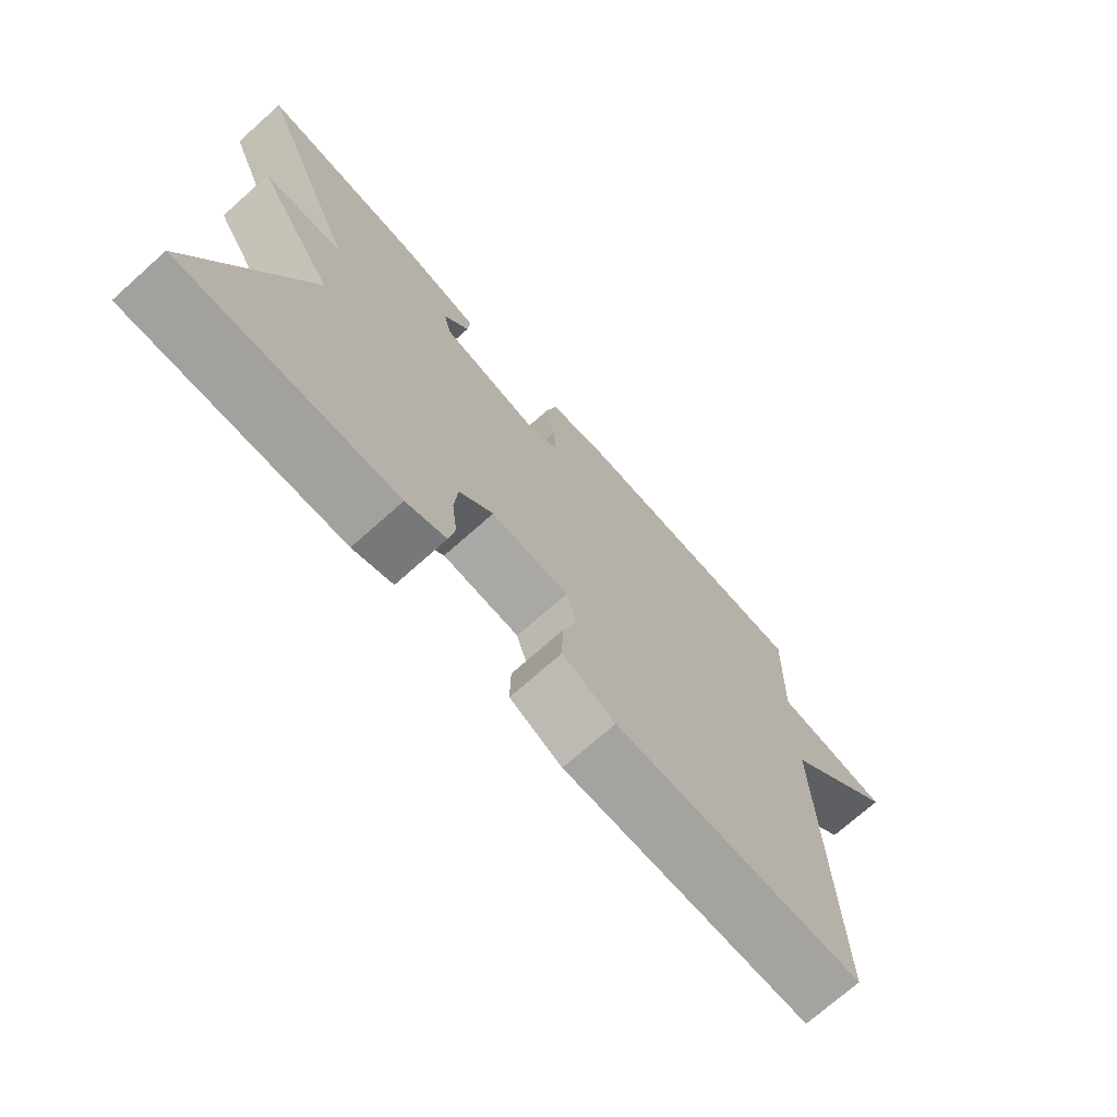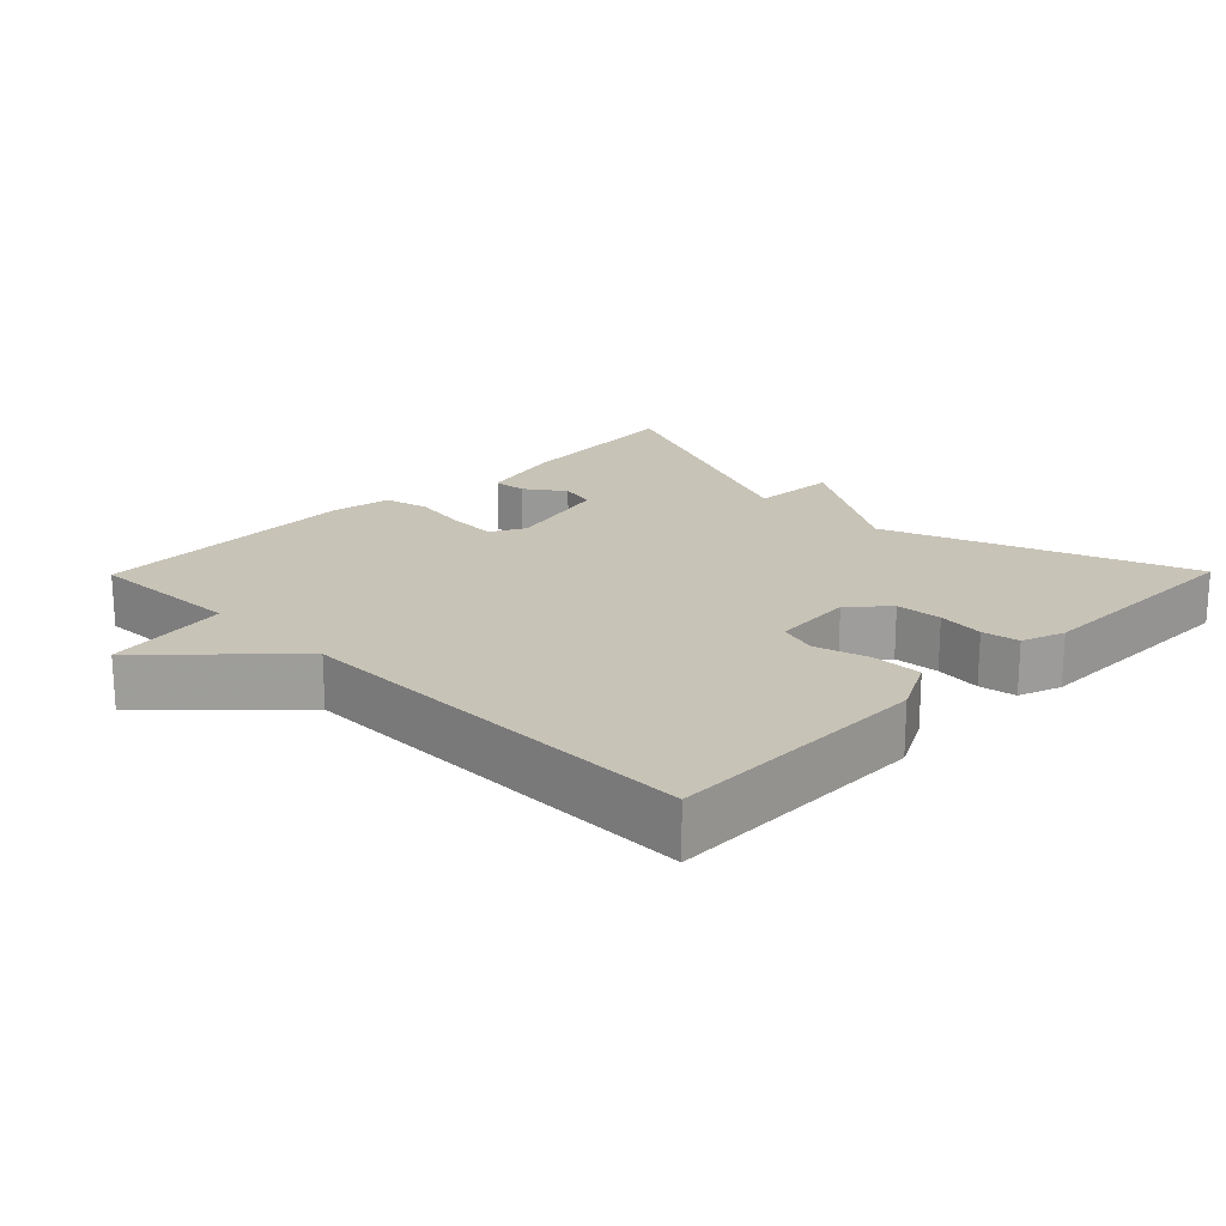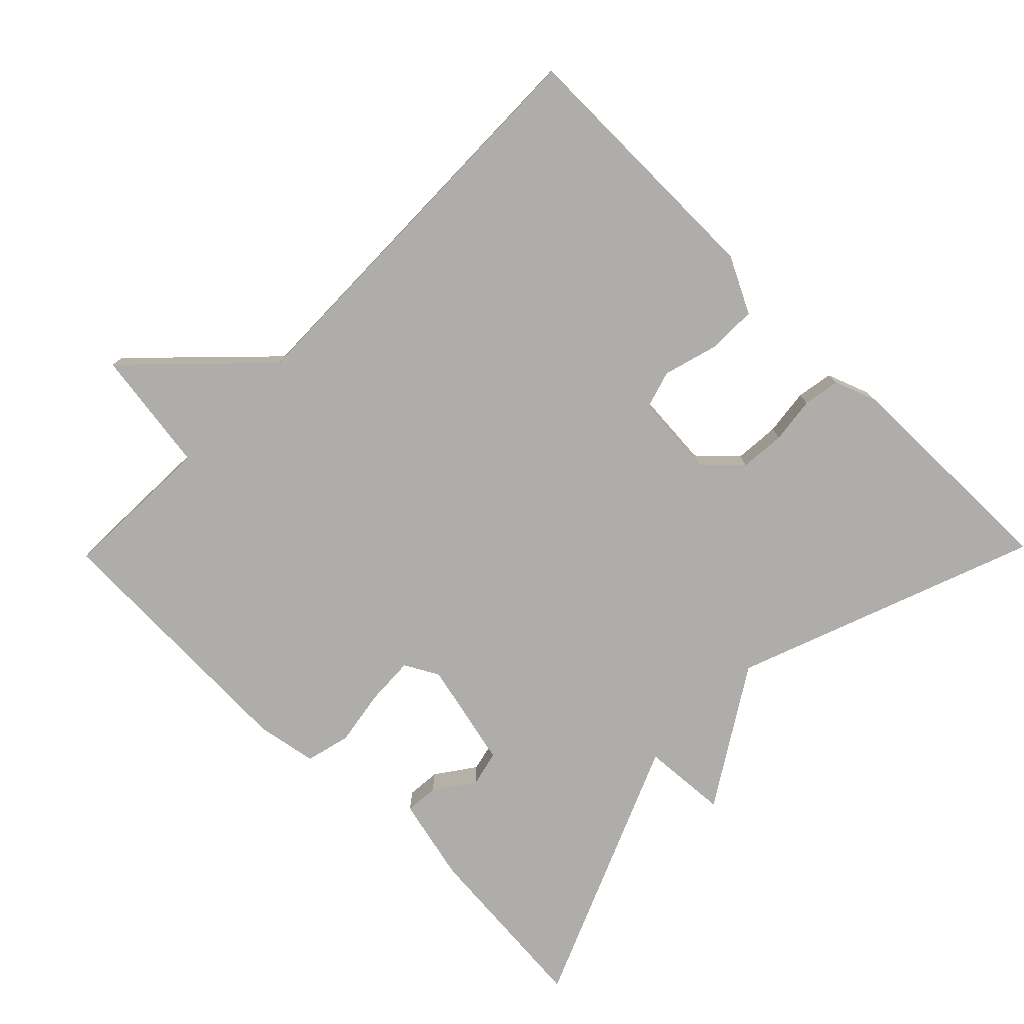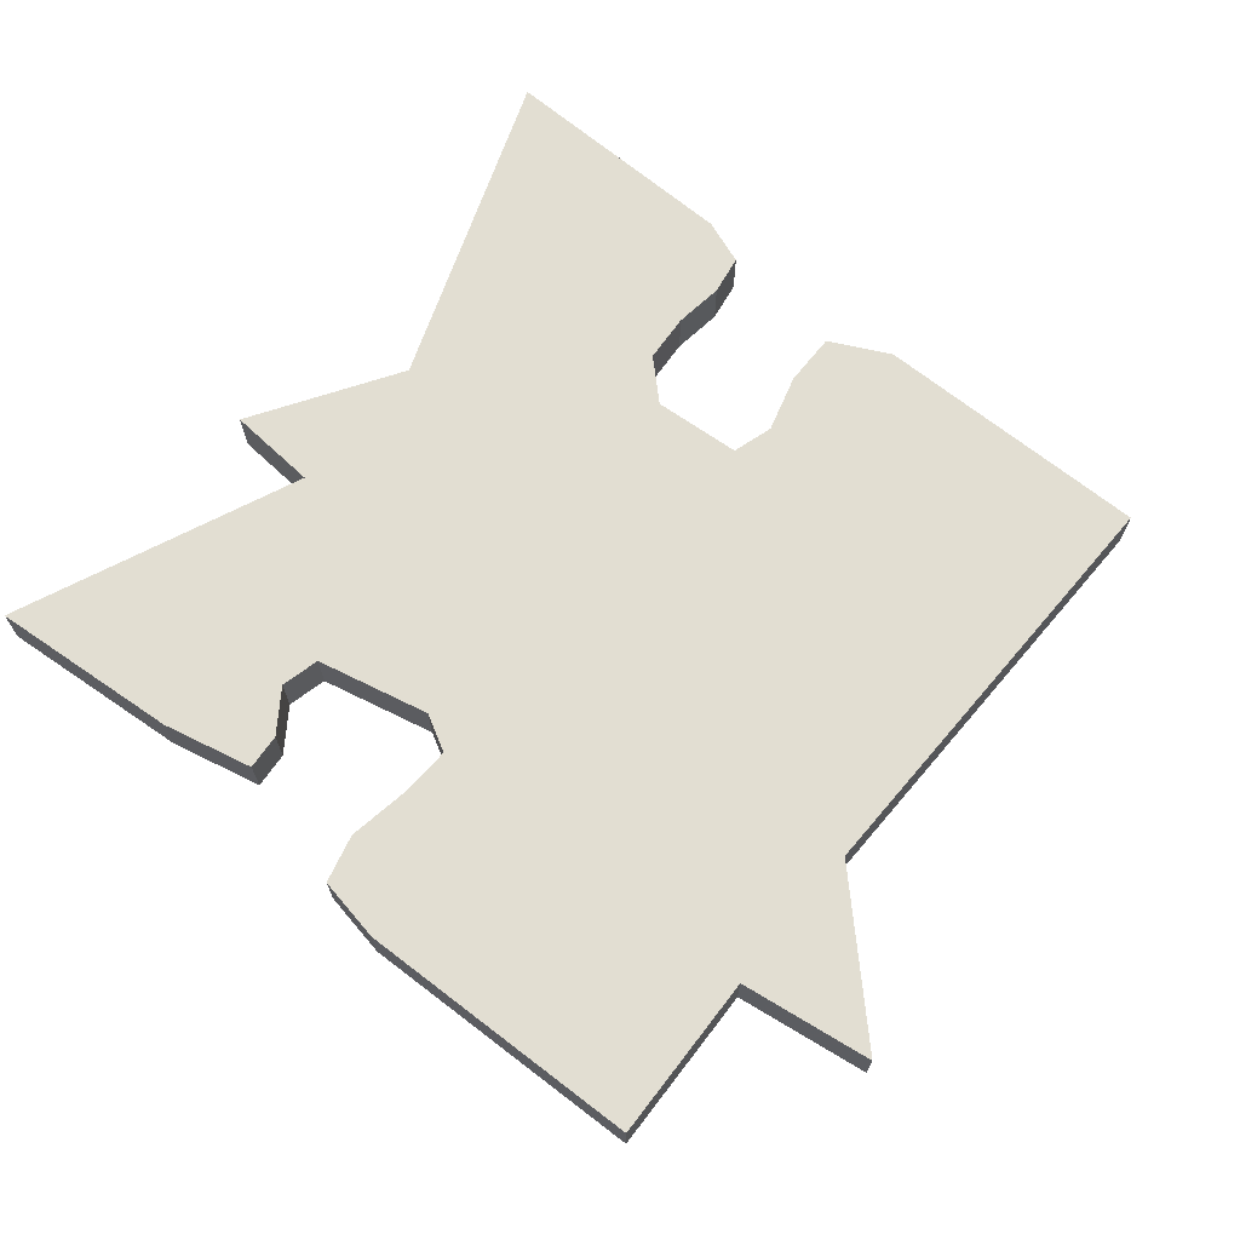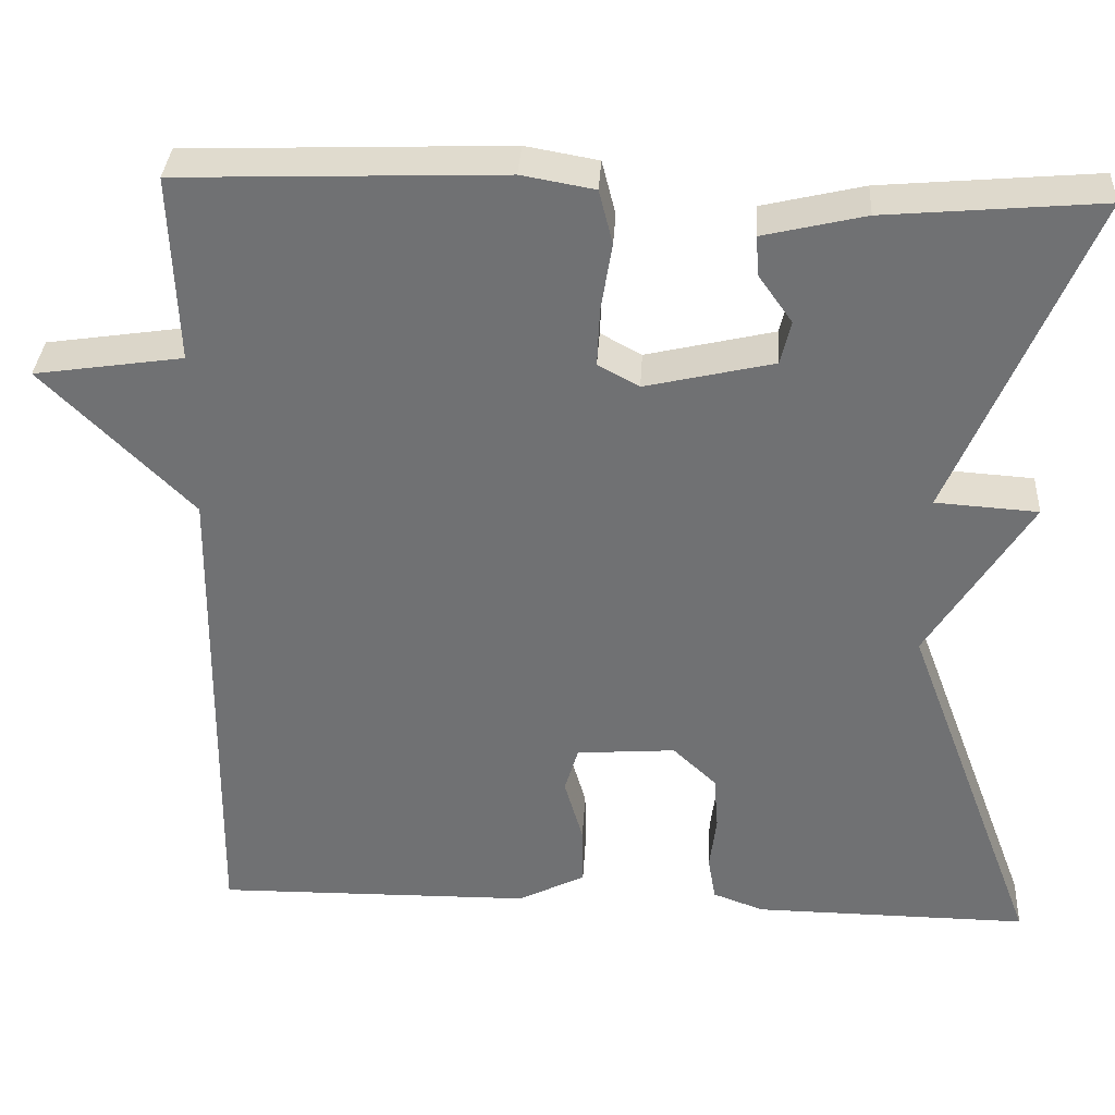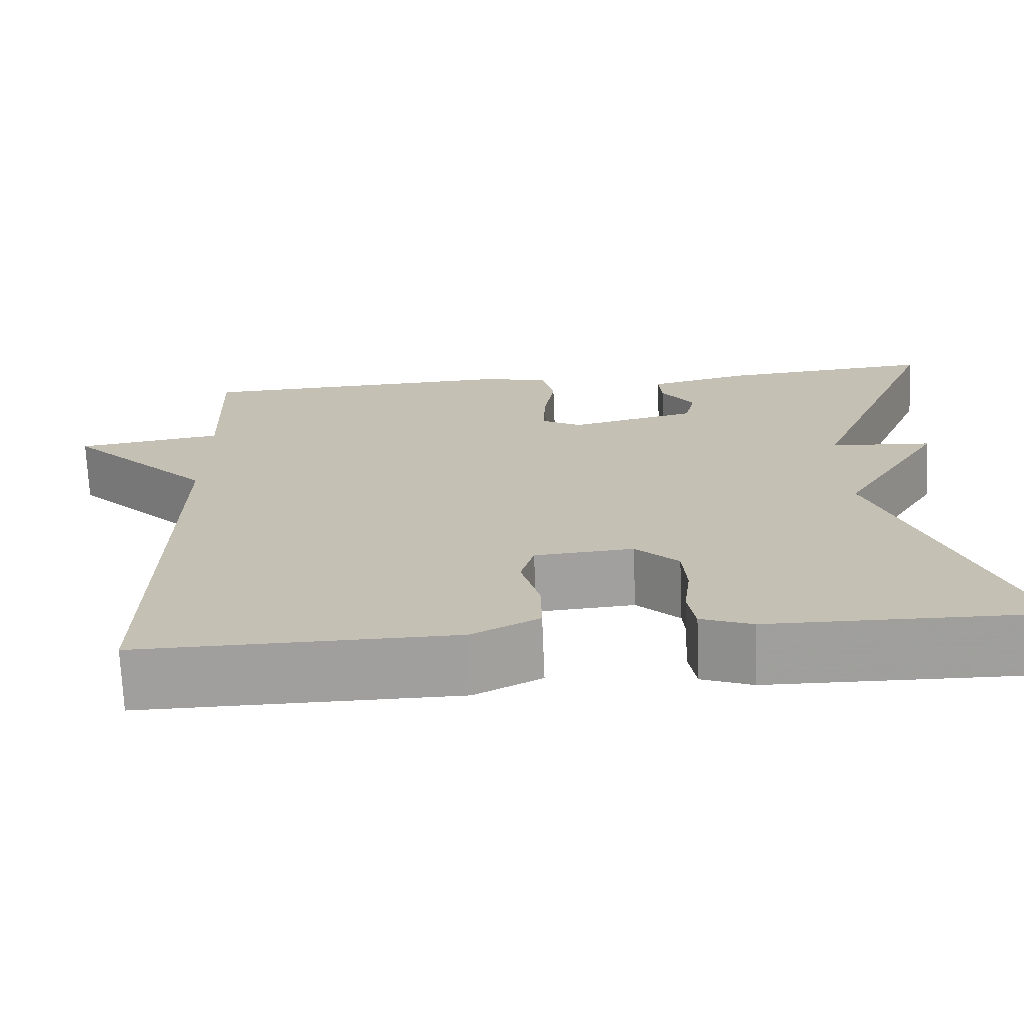
<metadata>
{"format":"obj","ext":"obj","renderer":"f3d","projection":"perspective","resolution":1024,"background":"white","views":[{"elev":-72.4,"azim":-48.3,"up":"+Z"},{"elev":19.7,"azim":134.5,"up":"+Y"},{"elev":-77.4,"azim":135.6,"up":"+Y"},{"elev":67.9,"azim":39.6,"up":"+Y"},{"elev":34.5,"azim":-176.6,"up":"+Z"},{"elev":-71.2,"azim":-177.6,"up":"+Z"}]}
</metadata>
<code>
v -0.5 0.07 0.5
v -0.248 0.07 0.478
v -0.129 0.07 0.45
v -0.133 0.07 0.403
v -0.172 0.07 0.348
v -0.16 0.07 0.297
v -0.01 0.07 0.262
v 0.038 0.07 0.288
v 0.035 0.07 0.356
v 0.022 0.07 0.436
v 0.038 0.07 0.499
v 0.123 0.07 0.514
v 0.5 0.07 0.5
v 0.492 0.07 0.281
v 0.666 0.07 0.255
v 0.492 0.07 0.081
v 0.5 0.07 -0.5
v 0.128 0.07 -0.495
v 0.049 0.07 -0.455
v 0.05 0.07 -0.385
v 0.072 0.07 -0.309
v 0.056 0.07 -0.255
v -0.06 0.07 -0.246
v -0.111 0.07 -0.294
v -0.116 0.07 -0.358
v -0.108 0.07 -0.423
v -0.117 0.07 -0.475
v -0.177 0.07 -0.497
v -0.5 0.07 -0.5
v -0.341 0.07 -0.077
v -0.461 0.07 0.115
v -0.341 0.07 0.123
v -0.5 0 0.5
v -0.248 0 0.478
v -0.129 0 0.45
v -0.133 0 0.403
v -0.172 0 0.348
v -0.16 0 0.297
v -0.01 0 0.262
v 0.038 0 0.288
v 0.035 0 0.356
v 0.022 0 0.436
v 0.038 0 0.499
v 0.123 0 0.514
v 0.5 0 0.5
v 0.492 0 0.281
v 0.666 0 0.255
v 0.492 0 0.081
v 0.5 0 -0.5
v 0.128 0 -0.495
v 0.049 0 -0.455
v 0.05 0 -0.385
v 0.072 0 -0.309
v 0.056 0 -0.255
v -0.06 0 -0.246
v -0.111 0 -0.294
v -0.116 0 -0.358
v -0.108 0 -0.423
v -0.117 0 -0.475
v -0.177 0 -0.497
v -0.5 0 -0.5
v -0.341 0 -0.077
v -0.461 0 0.115
v -0.341 0 0.123
f 30 31 32
f 28 29 30
f 27 28 30
f 26 27 30
f 25 26 30
f 24 25 30 32
f 32 1 2
f 24 32 2
f 23 24 2
f 19 20 21
f 18 19 21
f 17 18 21
f 16 17 21
f 16 21 22
f 15 16 22
f 14 15 22
f 12 13 14
f 11 12 14
f 10 11 14
f 9 10 14
f 8 9 14
f 14 22 23
f 8 14 23
f 7 8 23
f 2 3 4 5
f 2 5 6
f 23 2 6
f 6 7 23
f 64 63 62
f 62 61 60
f 62 60 59
f 62 59 58
f 62 58 57
f 64 62 57 56
f 34 33 64
f 34 64 56
f 34 56 55
f 53 52 51
f 53 51 50
f 53 50 49
f 53 49 48
f 54 53 48
f 54 48 47
f 54 47 46
f 46 45 44
f 46 44 43
f 46 43 42
f 46 42 41
f 46 41 40
f 55 54 46
f 55 46 40
f 55 40 39
f 37 36 35 34
f 38 37 34
f 38 34 55
f 55 39 38
f 1 33 34 2
f 2 34 35 3
f 3 35 36 4
f 4 36 37 5
f 5 37 38 6
f 6 38 39 7
f 7 39 40 8
f 8 40 41 9
f 9 41 42 10
f 10 42 43 11
f 11 43 44 12
f 12 44 45 13
f 13 45 46 14
f 14 46 47 15
f 15 47 48 16
f 16 48 49 17
f 17 49 50 18
f 18 50 51 19
f 19 51 52 20
f 20 52 53 21
f 21 53 54 22
f 22 54 55 23
f 23 55 56 24
f 24 56 57 25
f 25 57 58 26
f 26 58 59 27
f 27 59 60 28
f 28 60 61 29
f 29 61 62 30
f 30 62 63 31
f 31 63 64 32
f 32 64 33 1

</code>
